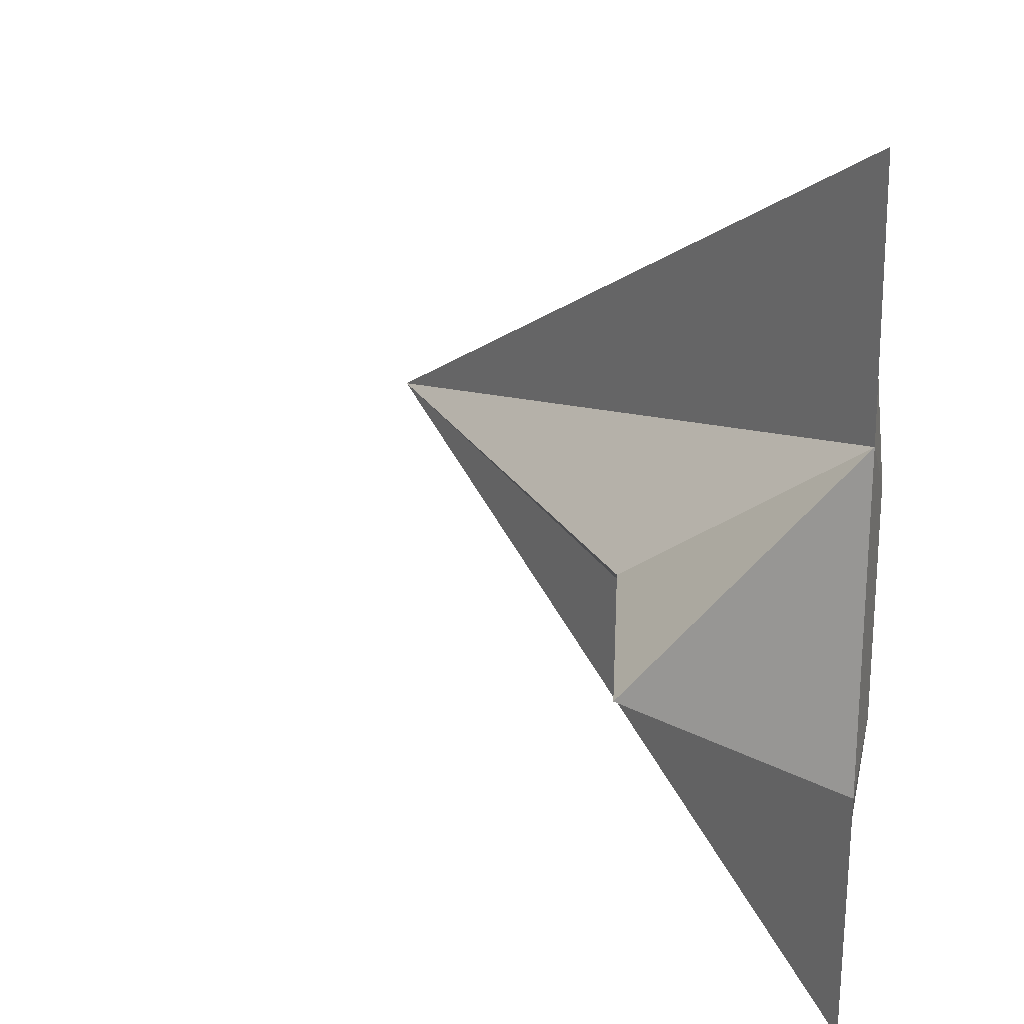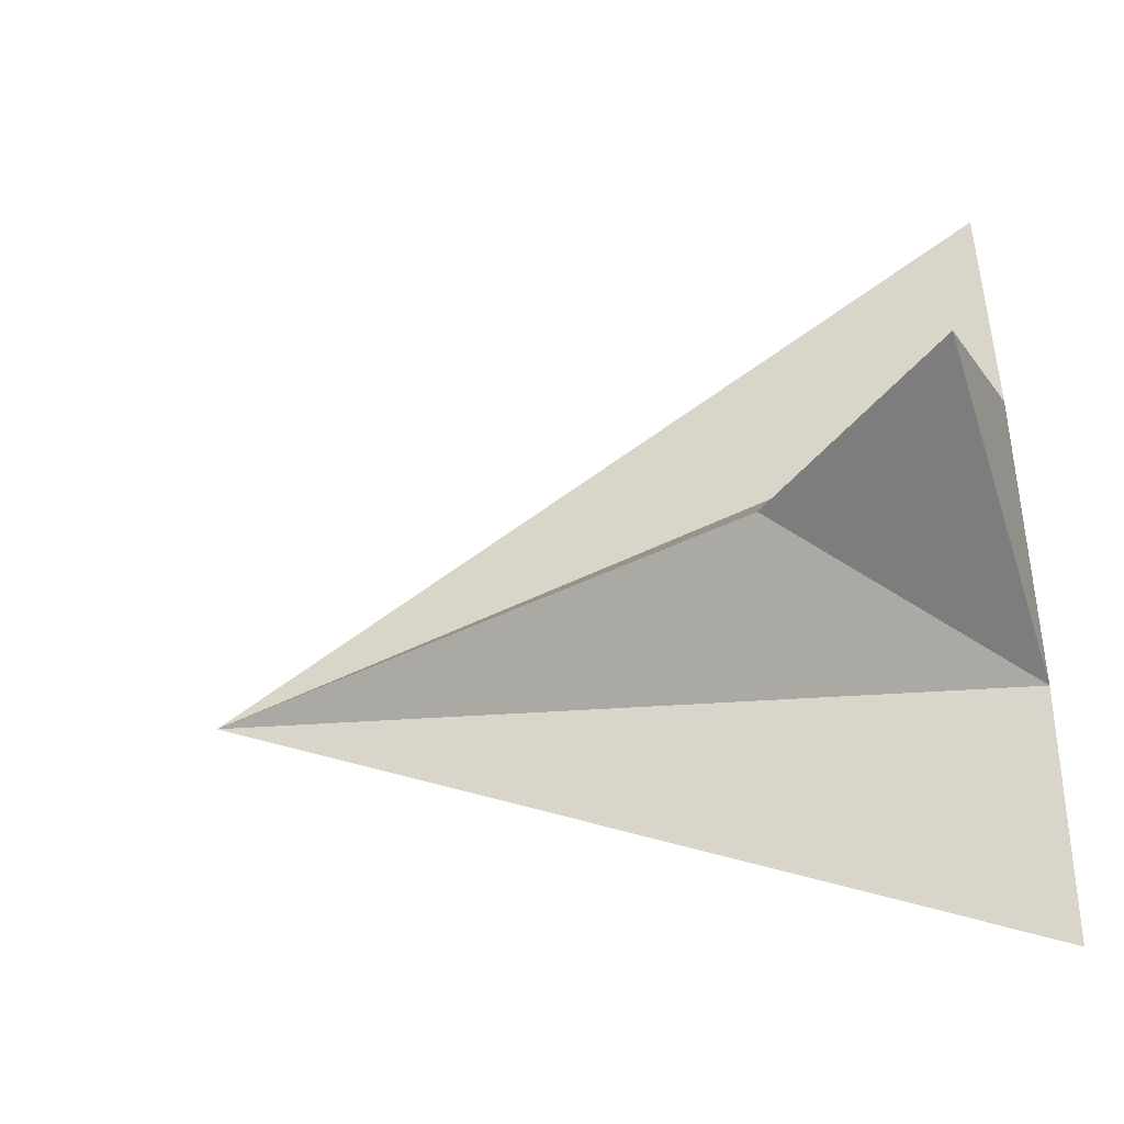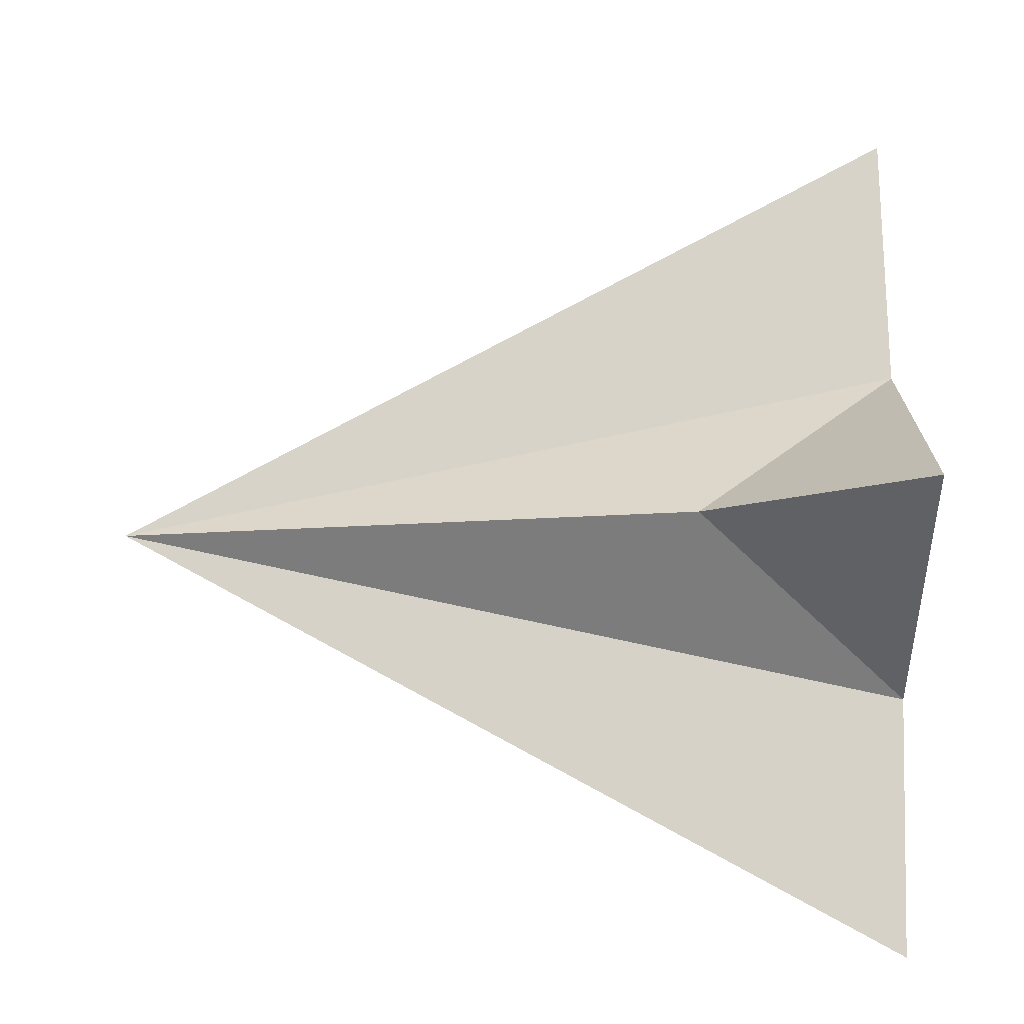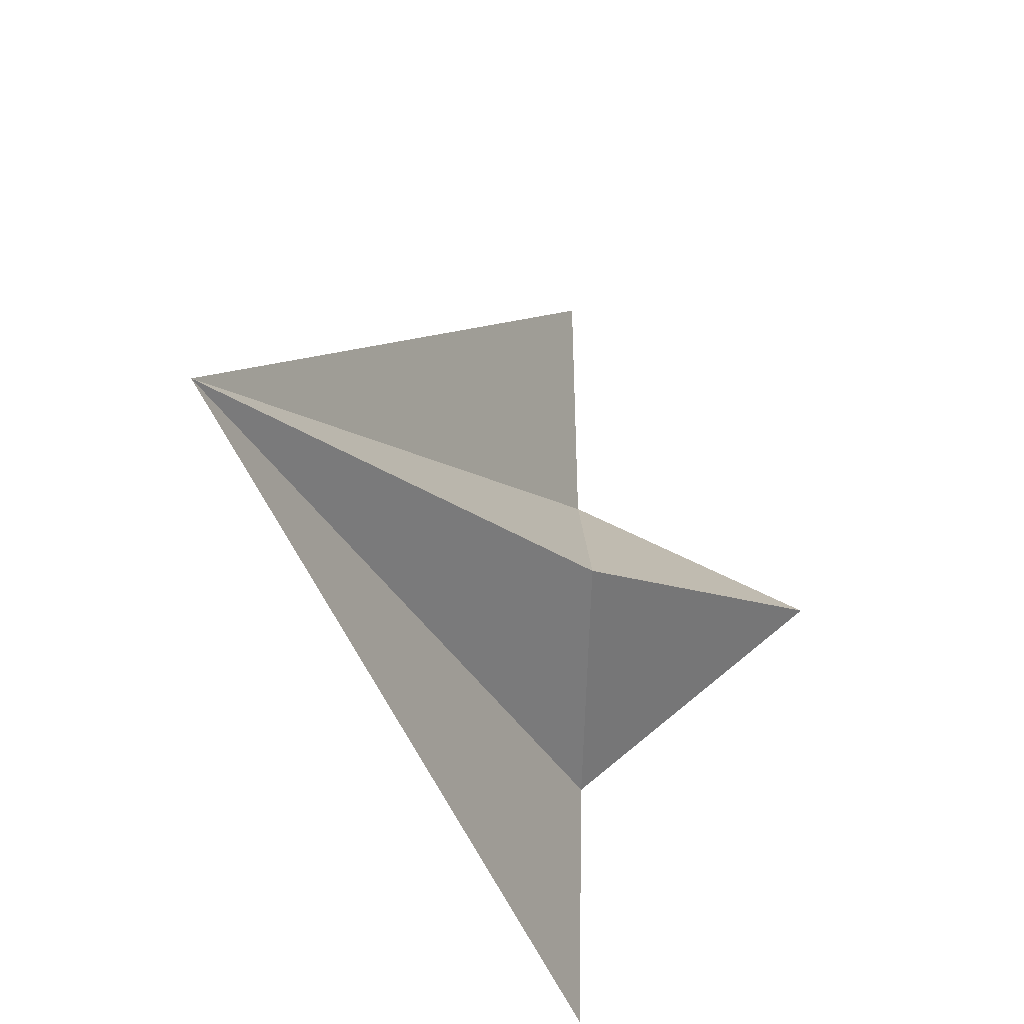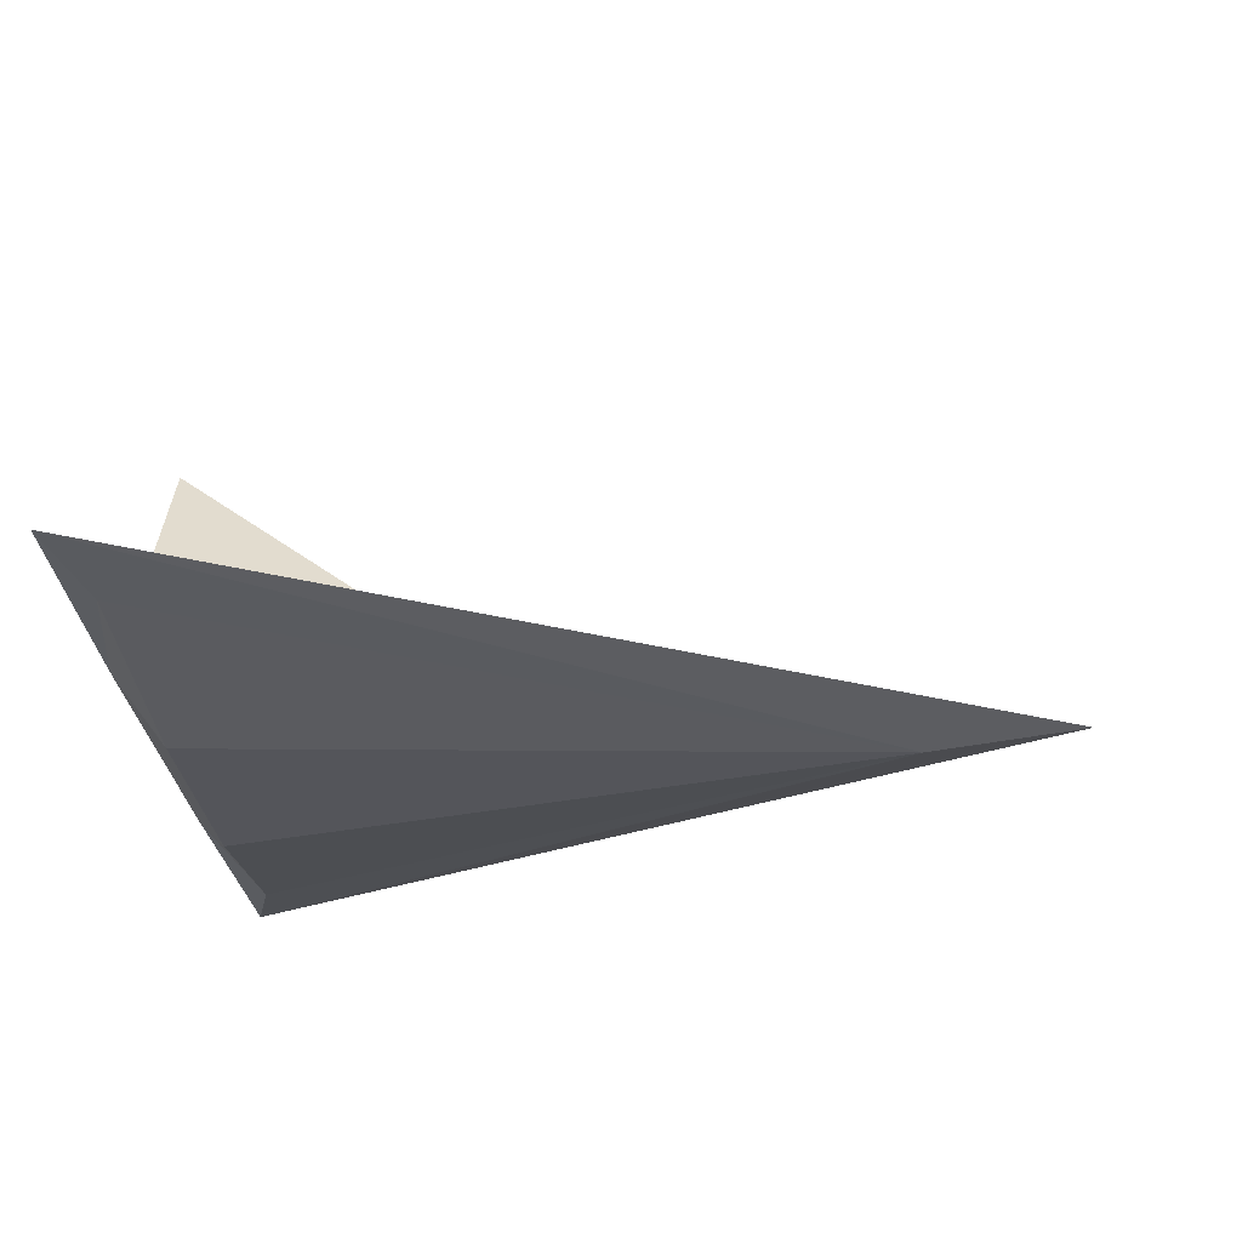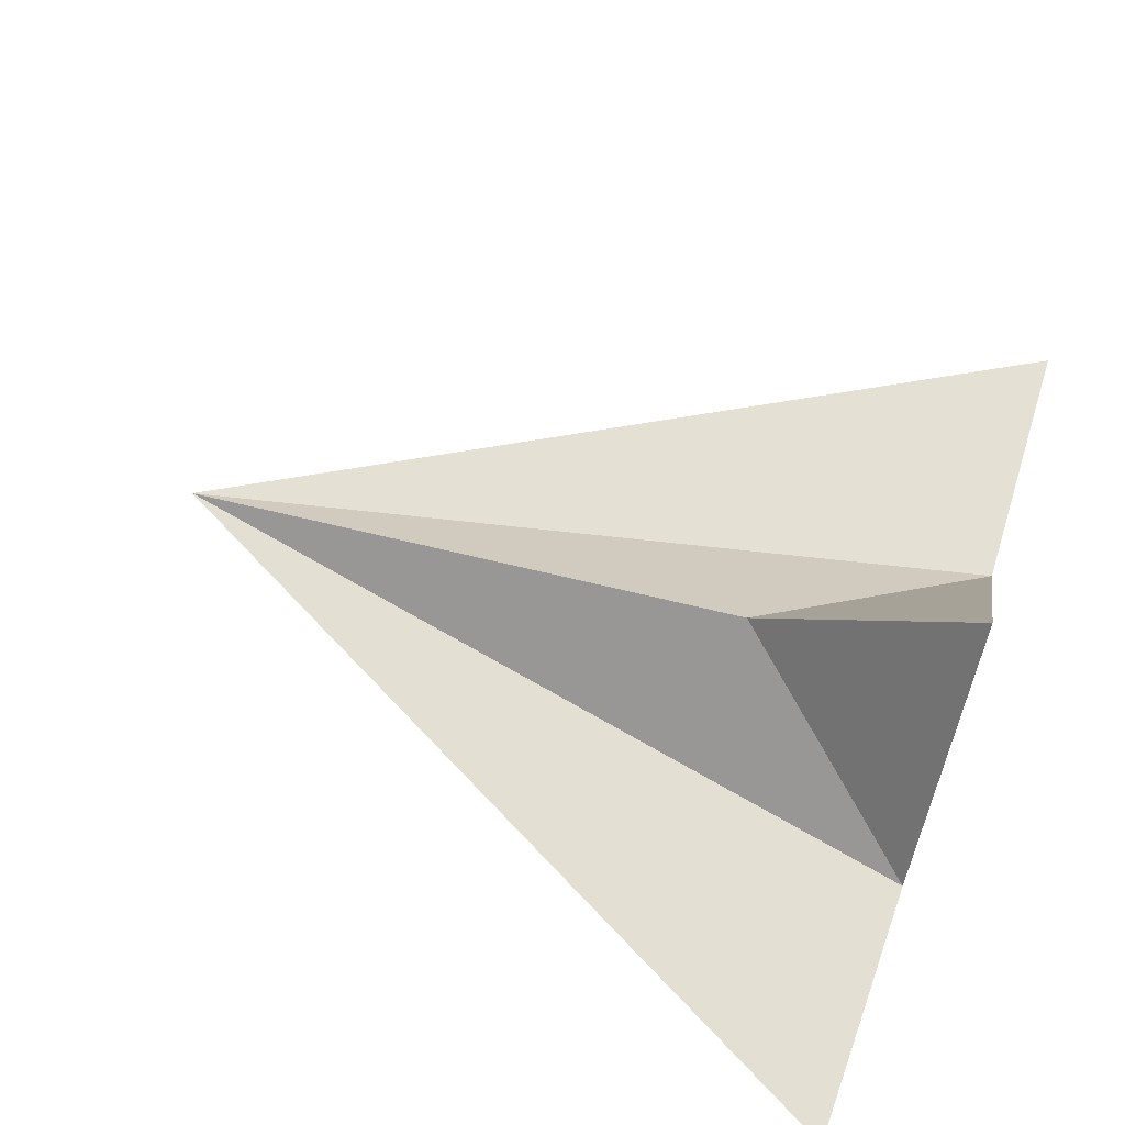
<metadata>
{"format":"obj","ext":"obj","renderer":"f3d","projection":"perspective","resolution":1024,"background":"white","views":[{"elev":21.8,"azim":-122.6,"up":"+Z"},{"elev":-41.6,"azim":-159.6,"up":"+Z"},{"elev":-12.9,"azim":179.8,"up":"+Z"},{"elev":-22.2,"azim":116.5,"up":"+Z"},{"elev":-25.1,"azim":4.1,"up":"+Y"},{"elev":66.3,"azim":-161.5,"up":"+Y"}]}
</metadata>
<code>
o Cube_Cube.001
v 1 0.05234 -0
v -1 0.05234 0.4258
v -1 0.05234 -0.4258
v -1 0.7251 -0
v -0.9859 0.04621 1.074
v -0.9859 0.04621 -1.074
v -0.9238 0.01922 -0.8317
v -0.9238 0.01922 0.8317
v -0.9097 -0.05753 -0.287
v -0.9097 -0.05753 0.287
v 0.6388 0.005749 -0
v -0.4624 0.3403 -0
f 2 4 3
f 11 10 9
f 11 8 10
f 11 9 7
f 1 2 5
f 1 6 3
f 2 3 9
f 2 9 10
f 2 10 8
f 2 8 5
f 3 6 7
f 3 7 9
f 6 1 11
f 6 11 7
f 11 1 5
f 11 5 8
f 4 12 3
f 12 1 3
f 1 12 2
f 12 4 2

</code>
